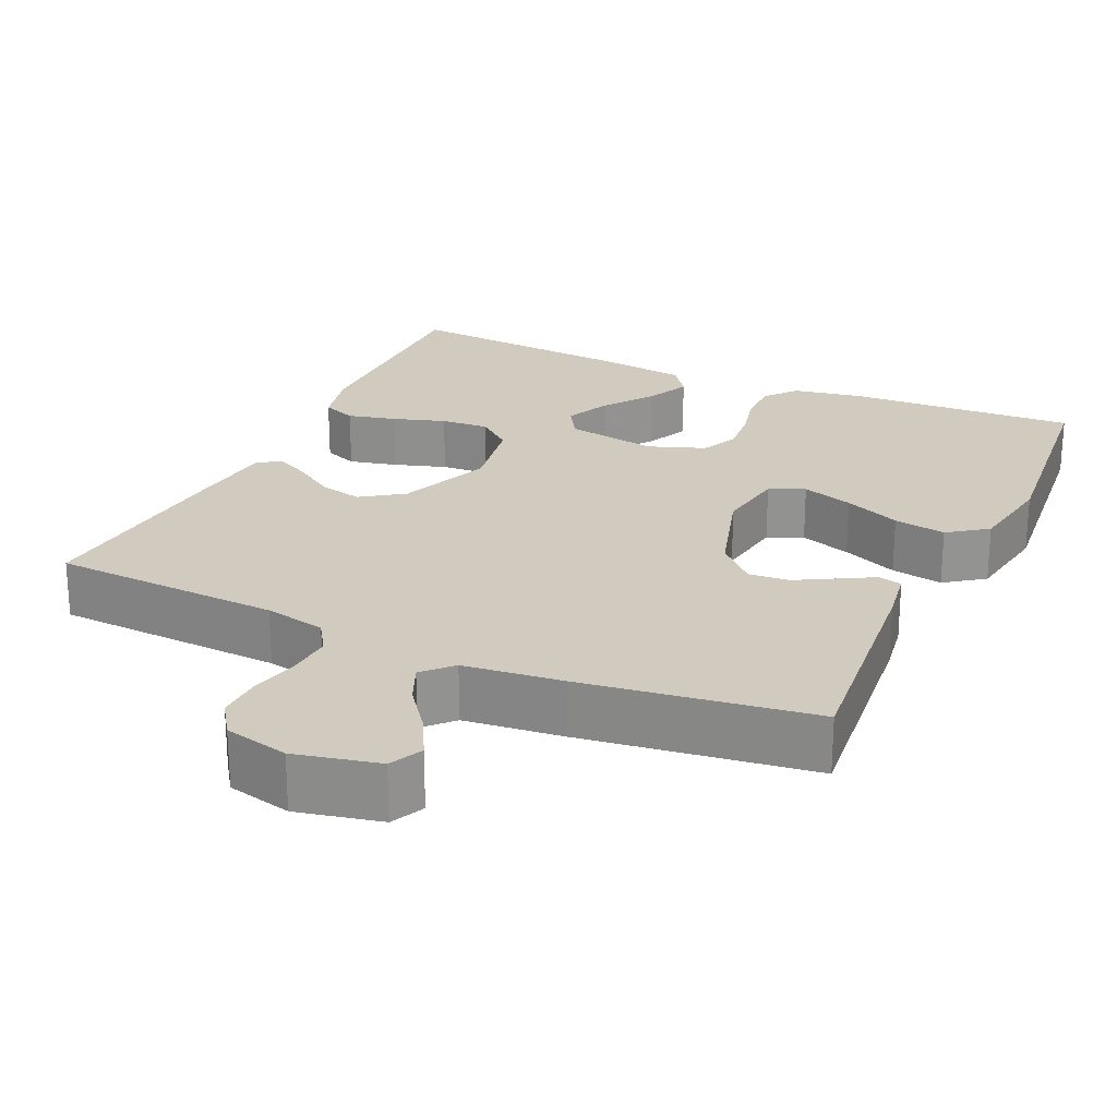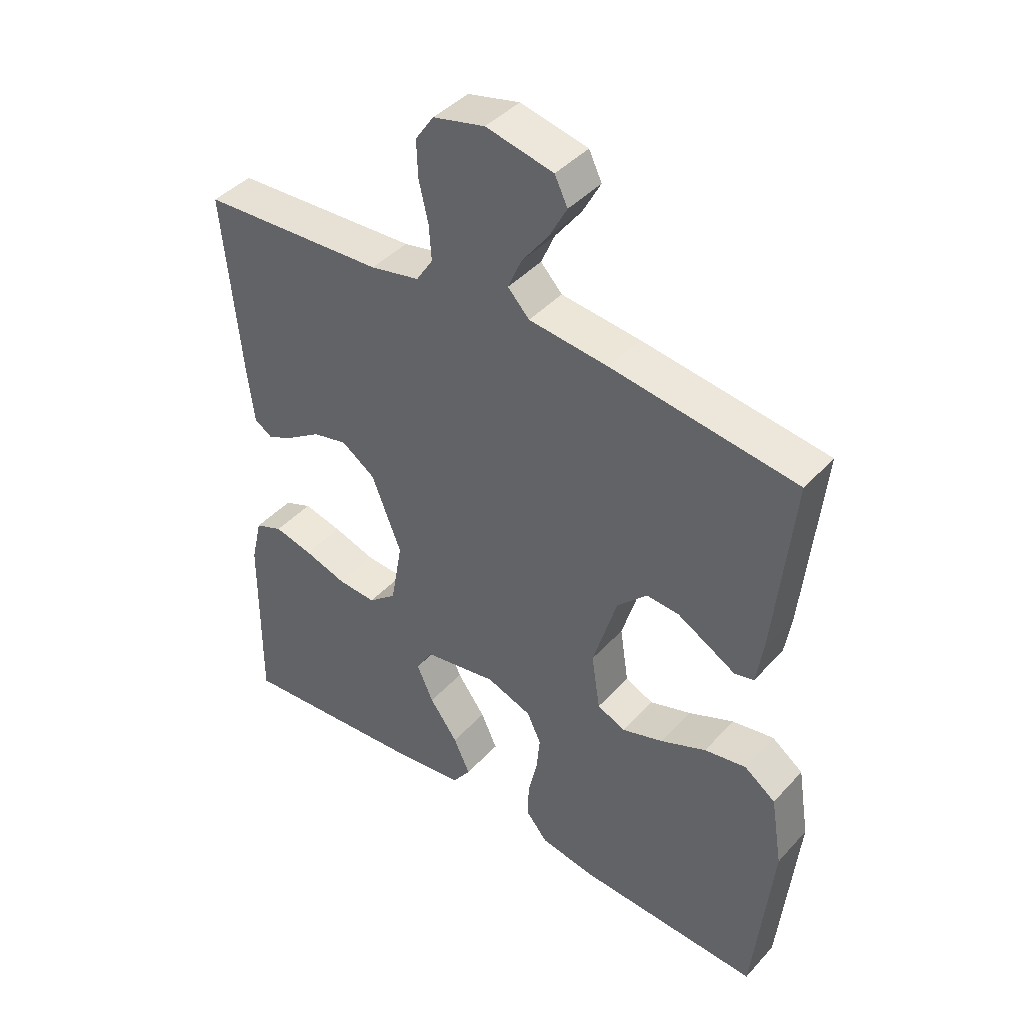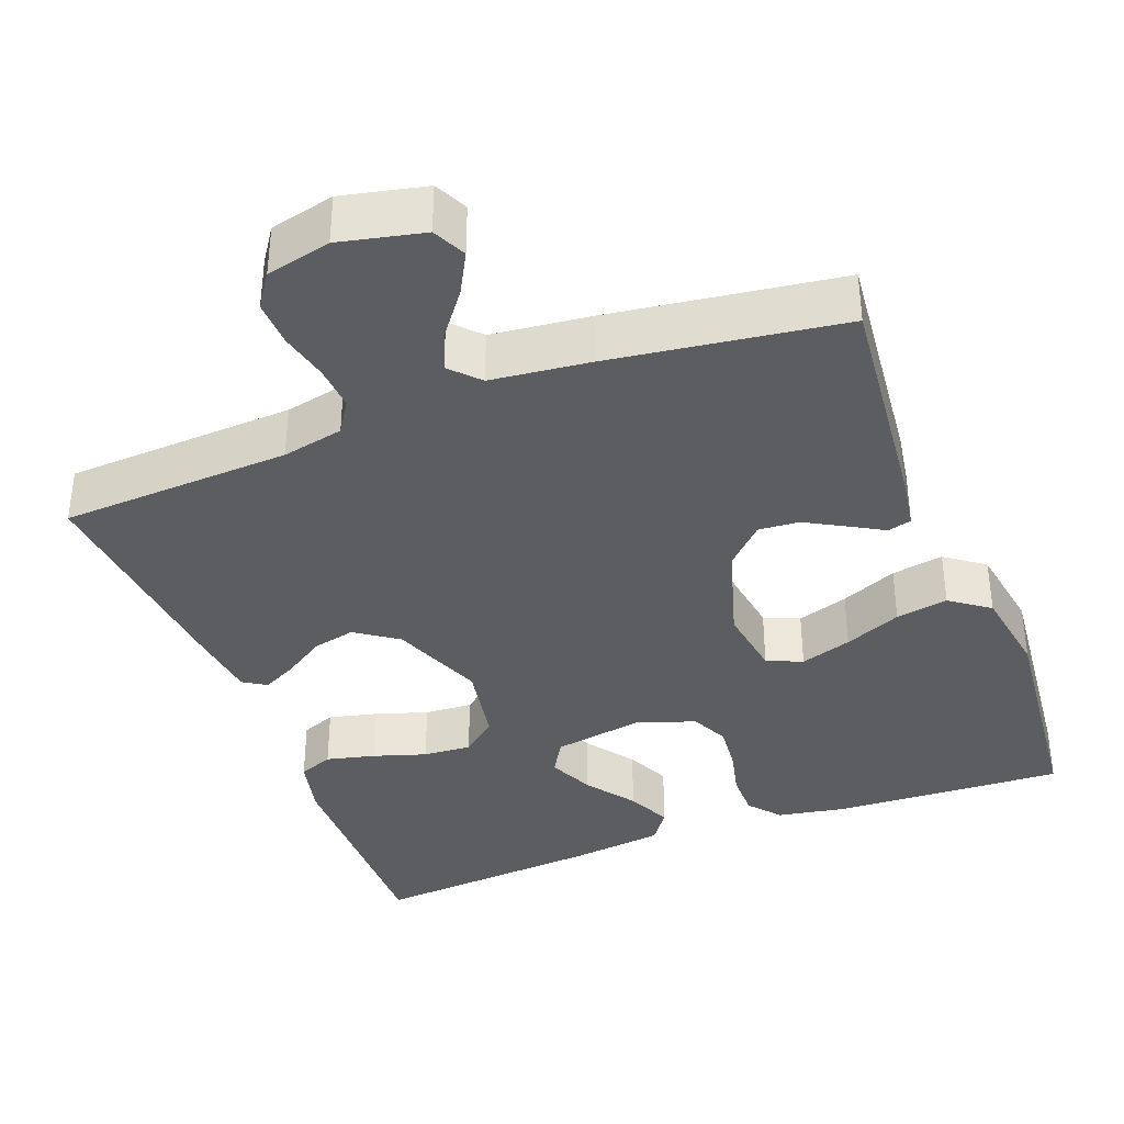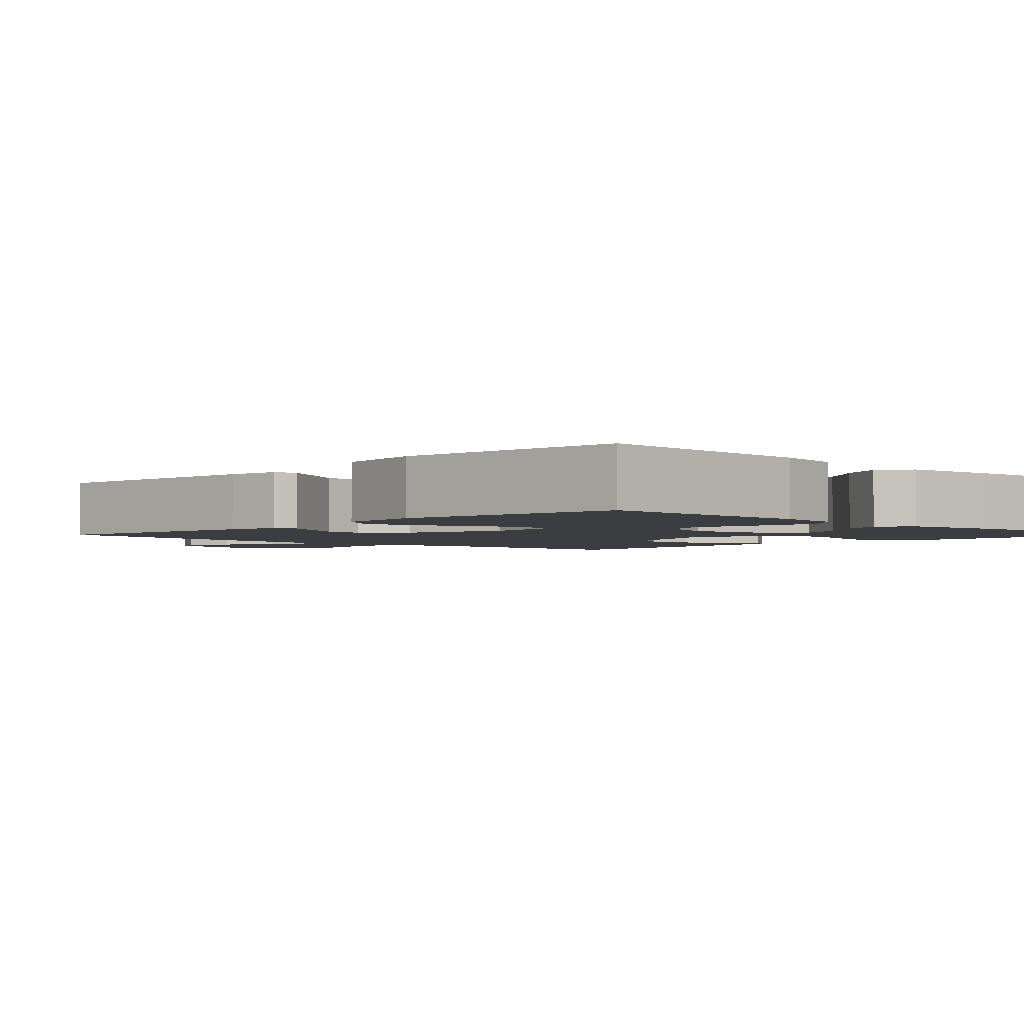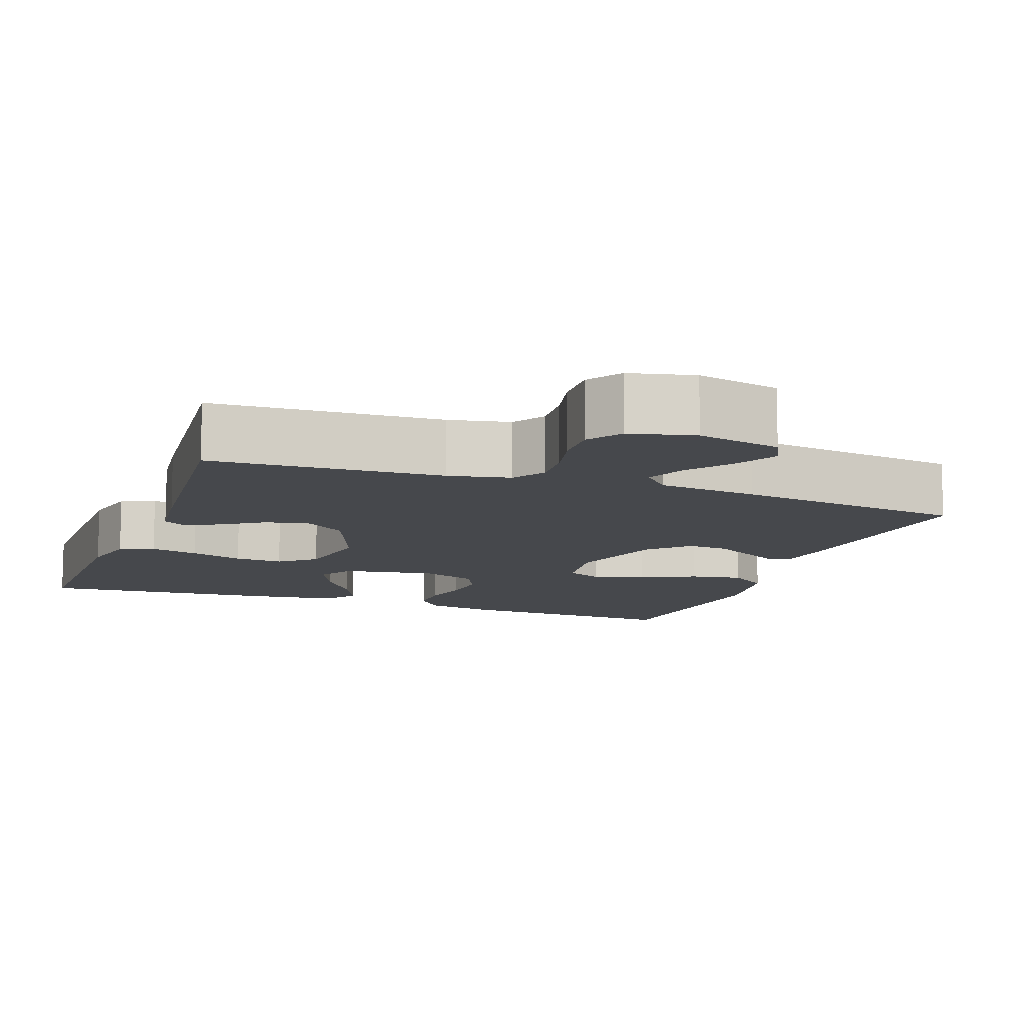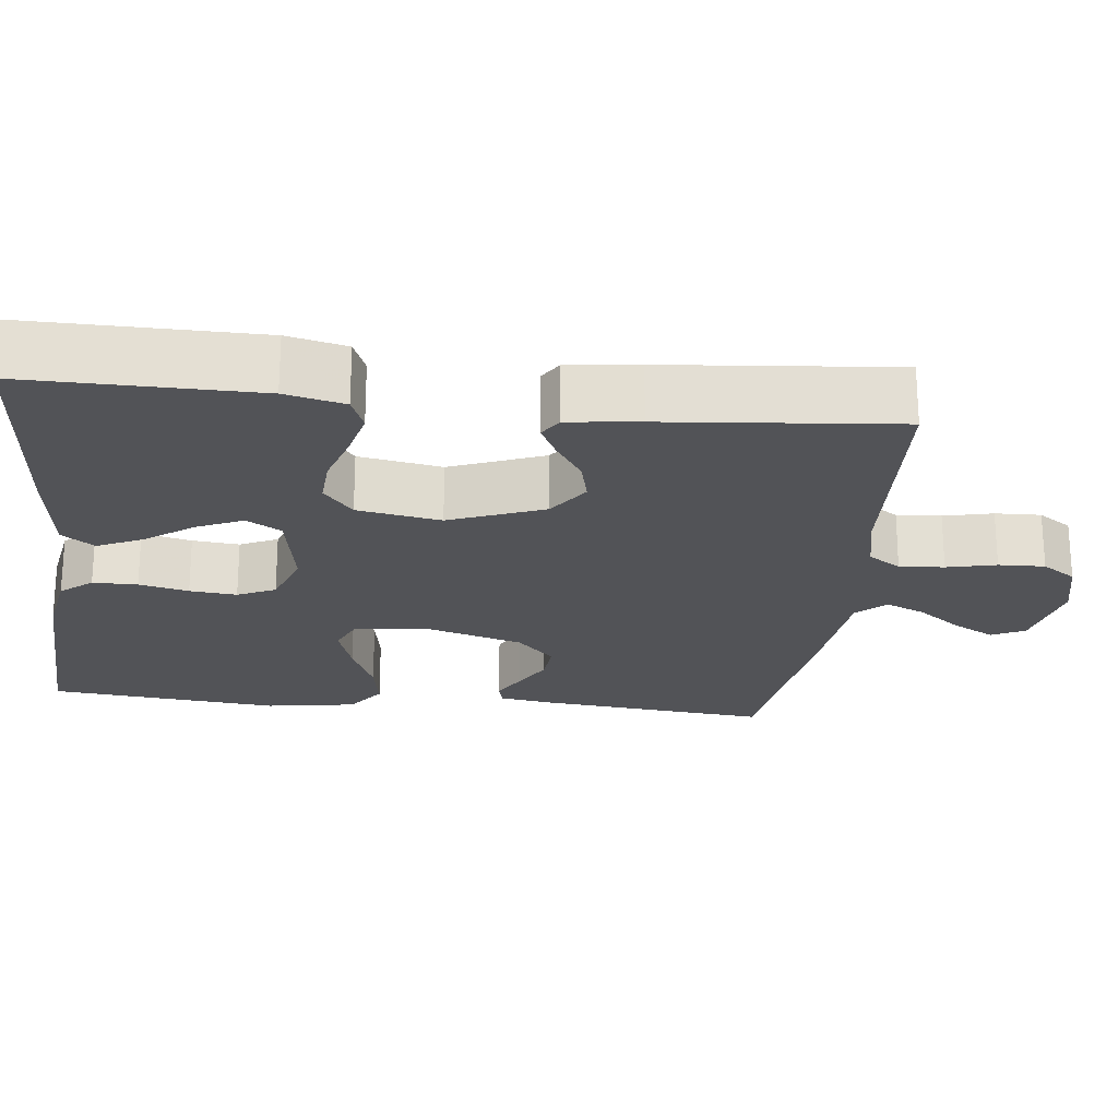
<metadata>
{"format":"obj","ext":"obj","renderer":"f3d","projection":"perspective","resolution":1024,"background":"white","views":[{"elev":23.6,"azim":24.6,"up":"+Y"},{"elev":42.3,"azim":38.4,"up":"+Z"},{"elev":-37.1,"azim":20.8,"up":"+Y"},{"elev":-2.6,"azim":136.0,"up":"+Y"},{"elev":-11.1,"azim":-20.0,"up":"+Y"},{"elev":-22.4,"azim":-96.5,"up":"+Y"}]}
</metadata>
<code>
v -0.5 0.07 -0.5
v -0.497 0.07 -0.2
v -0.479 0.07 -0.123
v -0.434 0.07 -0.105
v -0.371 0.07 -0.12
v -0.302 0.07 -0.142
v -0.239 0.07 -0.146
v -0.193 0.07 -0.108
v -0.174 0.07 0
v -0.222 0.07 0.122
v -0.277 0.07 0.16
v -0.333 0.07 0.147
v -0.386 0.07 0.112
v -0.431 0.07 0.089
v -0.461 0.07 0.108
v -0.472 0.07 0.2
v -0.5 0.07 0.5
v -0.2 0.07 0.516
v -0.12 0.07 0.533
v -0.093 0.07 0.575
v -0.097 0.07 0.633
v -0.112 0.07 0.697
v -0.114 0.07 0.757
v -0.084 0.07 0.801
v 0 0.07 0.821
v 0.109 0.07 0.797
v 0.13 0.07 0.754
v 0.101 0.07 0.7
v 0.058 0.07 0.643
v 0.036 0.07 0.592
v 0.071 0.07 0.555
v 0.2 0.07 0.541
v 0.5 0.07 0.5
v 0.47 0.07 0.2
v 0.459 0.07 0.13
v 0.428 0.07 0.122
v 0.384 0.07 0.147
v 0.332 0.07 0.176
v 0.279 0.07 0.18
v 0.23 0.07 0.131
v 0.191 0.07 0
v 0.205 0.07 -0.092
v 0.251 0.07 -0.112
v 0.318 0.07 -0.09
v 0.392 0.07 -0.058
v 0.46 0.07 -0.046
v 0.511 0.07 -0.083
v 0.53 0.07 -0.2
v 0.5 0.07 -0.5
v 0.2 0.07 -0.486
v 0.11 0.07 -0.47
v 0.076 0.07 -0.429
v 0.076 0.07 -0.371
v 0.091 0.07 -0.307
v 0.097 0.07 -0.246
v 0.074 0.07 -0.197
v 0 0.07 -0.17
v -0.12 0.07 -0.191
v -0.147 0.07 -0.236
v -0.12 0.07 -0.296
v -0.074 0.07 -0.359
v -0.047 0.07 -0.417
v -0.077 0.07 -0.459
v -0.2 0.07 -0.475
v -0.5 0 -0.5
v -0.497 0 -0.2
v -0.479 0 -0.123
v -0.434 0 -0.105
v -0.371 0 -0.12
v -0.302 0 -0.142
v -0.239 0 -0.146
v -0.193 0 -0.108
v -0.174 0 0
v -0.222 0 0.122
v -0.277 0 0.16
v -0.333 0 0.147
v -0.386 0 0.112
v -0.431 0 0.089
v -0.461 0 0.108
v -0.472 0 0.2
v -0.5 0 0.5
v -0.2 0 0.516
v -0.12 0 0.533
v -0.093 0 0.575
v -0.097 0 0.633
v -0.112 0 0.697
v -0.114 0 0.757
v -0.084 0 0.801
v 0 0 0.821
v 0.109 0 0.797
v 0.13 0 0.754
v 0.101 0 0.7
v 0.058 0 0.643
v 0.036 0 0.592
v 0.071 0 0.555
v 0.2 0 0.541
v 0.5 0 0.5
v 0.47 0 0.2
v 0.459 0 0.13
v 0.428 0 0.122
v 0.384 0 0.147
v 0.332 0 0.176
v 0.279 0 0.18
v 0.23 0 0.131
v 0.191 0 0
v 0.205 0 -0.092
v 0.251 0 -0.112
v 0.318 0 -0.09
v 0.392 0 -0.058
v 0.46 0 -0.046
v 0.511 0 -0.083
v 0.53 0 -0.2
v 0.5 0 -0.5
v 0.2 0 -0.486
v 0.11 0 -0.47
v 0.076 0 -0.429
v 0.076 0 -0.371
v 0.091 0 -0.307
v 0.097 0 -0.246
v 0.074 0 -0.197
v 0 0 -0.17
v -0.12 0 -0.191
v -0.147 0 -0.236
v -0.12 0 -0.296
v -0.074 0 -0.359
v -0.047 0 -0.417
v -0.077 0 -0.459
v -0.2 0 -0.475
f 60 61 62 63
f 59 60 63 64
f 51 52 53 54
f 51 54 55
f 50 51 55
f 49 50 55
f 48 49 55 56
f 44 45 46 47
f 43 44 47 48
f 34 35 36 37
f 34 37 38
f 31 32 33 34
f 31 34 38 39
f 26 27 28 29
f 26 29 30
f 25 26 30
f 24 25 30
f 21 22 23 24
f 20 21 24 30
f 19 20 30 31
f 15 16 17 18
f 12 13 14 15
f 12 15 18 19
f 3 4 5 6
f 1 2 3 6
f 59 64 1 6
f 58 59 6 7
f 57 58 7 8
f 43 48 56 57
f 42 43 57 8
f 41 42 8 9
f 40 41 9 10
f 39 40 10 11
f 31 39 11
f 11 12 19 31
f 127 126 125 124
f 128 127 124 123
f 118 117 116 115
f 119 118 115
f 119 115 114
f 119 114 113
f 120 119 113 112
f 111 110 109 108
f 112 111 108 107
f 101 100 99 98
f 102 101 98
f 98 97 96 95
f 103 102 98 95
f 93 92 91 90
f 94 93 90
f 94 90 89
f 94 89 88
f 88 87 86 85
f 94 88 85 84
f 95 94 84 83
f 82 81 80 79
f 79 78 77 76
f 83 82 79 76
f 70 69 68 67
f 70 67 66 65
f 70 65 128 123
f 71 70 123 122
f 72 71 122 121
f 121 120 112 107
f 72 121 107 106
f 73 72 106 105
f 74 73 105 104
f 75 74 104 103
f 75 103 95
f 95 83 76 75
f 1 65 66 2
f 2 66 67 3
f 3 67 68 4
f 4 68 69 5
f 5 69 70 6
f 6 70 71 7
f 7 71 72 8
f 8 72 73 9
f 9 73 74 10
f 10 74 75 11
f 11 75 76 12
f 12 76 77 13
f 13 77 78 14
f 14 78 79 15
f 15 79 80 16
f 16 80 81 17
f 17 81 82 18
f 18 82 83 19
f 19 83 84 20
f 20 84 85 21
f 21 85 86 22
f 22 86 87 23
f 23 87 88 24
f 24 88 89 25
f 25 89 90 26
f 26 90 91 27
f 27 91 92 28
f 28 92 93 29
f 29 93 94 30
f 30 94 95 31
f 31 95 96 32
f 32 96 97 33
f 33 97 98 34
f 34 98 99 35
f 35 99 100 36
f 36 100 101 37
f 37 101 102 38
f 38 102 103 39
f 39 103 104 40
f 40 104 105 41
f 41 105 106 42
f 42 106 107 43
f 43 107 108 44
f 44 108 109 45
f 45 109 110 46
f 46 110 111 47
f 47 111 112 48
f 48 112 113 49
f 49 113 114 50
f 50 114 115 51
f 51 115 116 52
f 52 116 117 53
f 53 117 118 54
f 54 118 119 55
f 55 119 120 56
f 56 120 121 57
f 57 121 122 58
f 58 122 123 59
f 59 123 124 60
f 60 124 125 61
f 61 125 126 62
f 62 126 127 63
f 63 127 128 64
f 64 128 65 1

</code>
